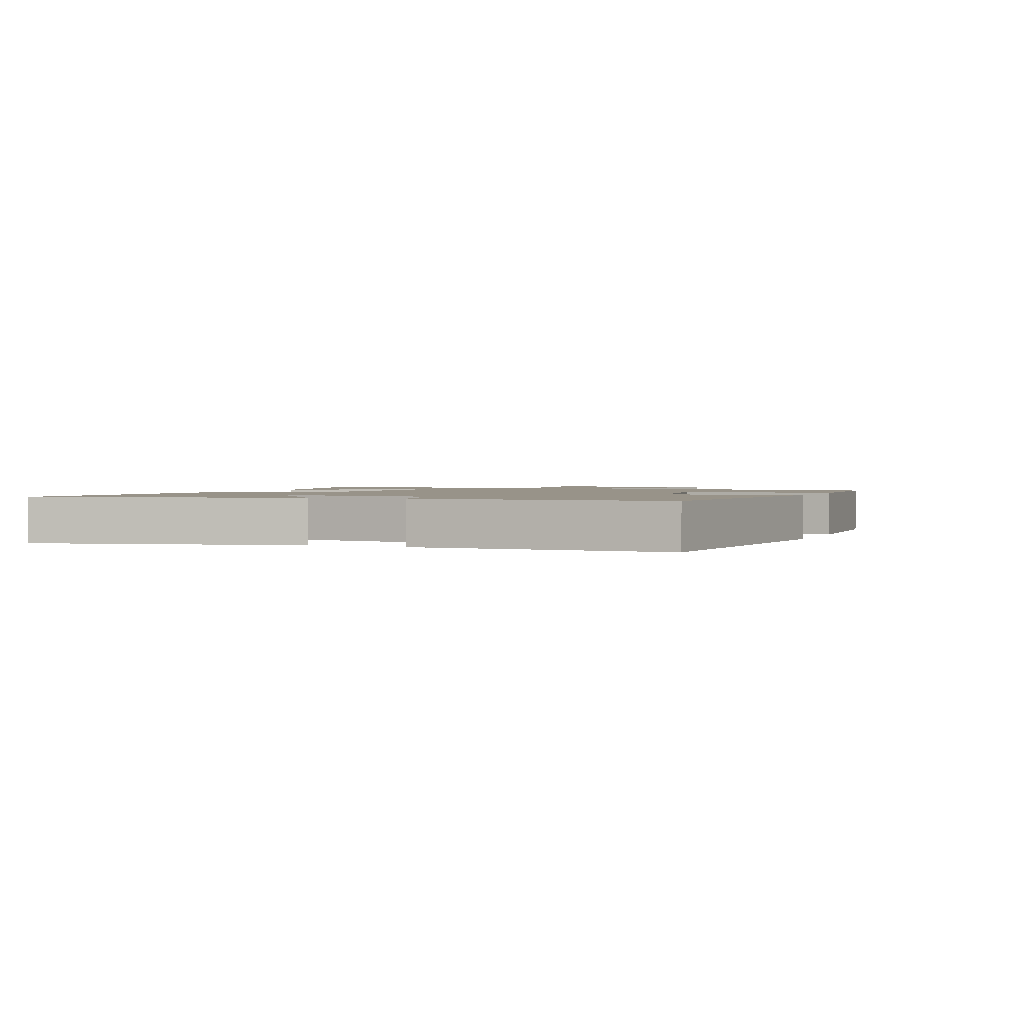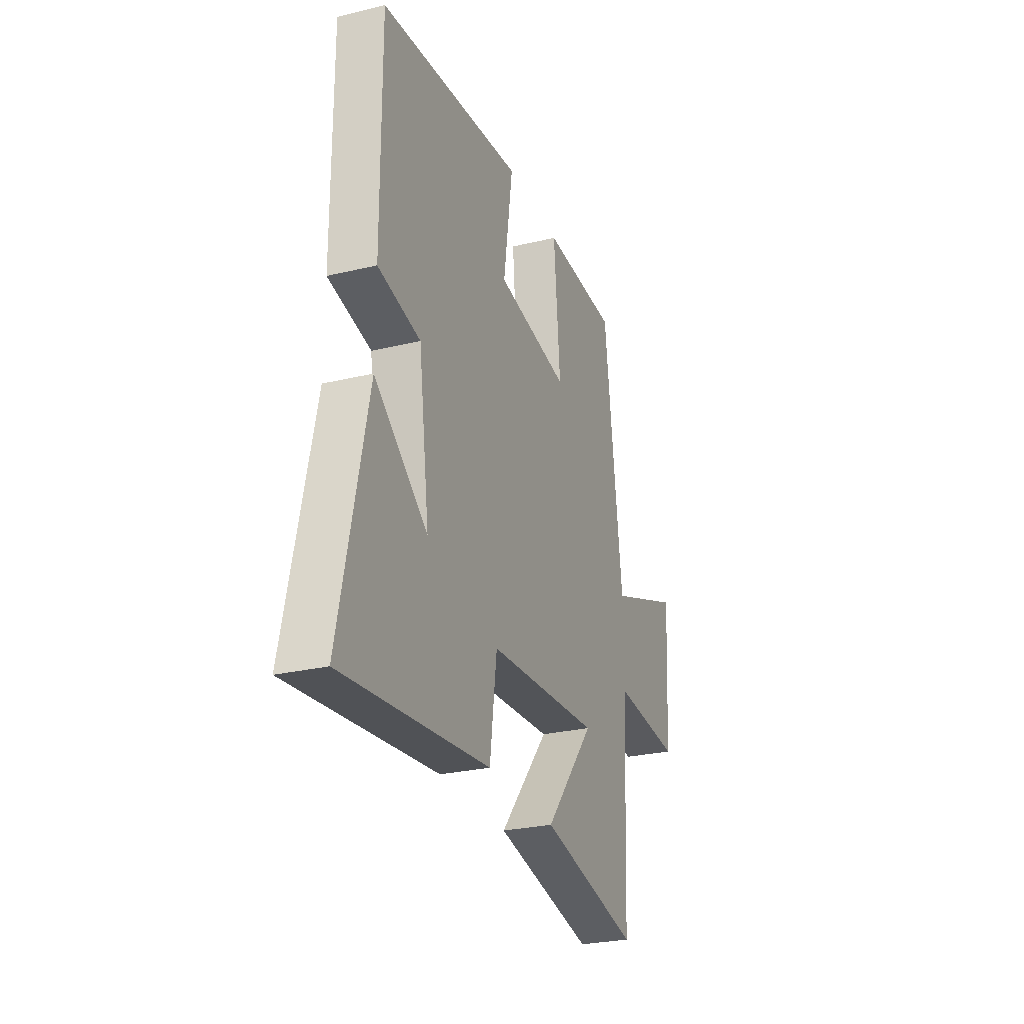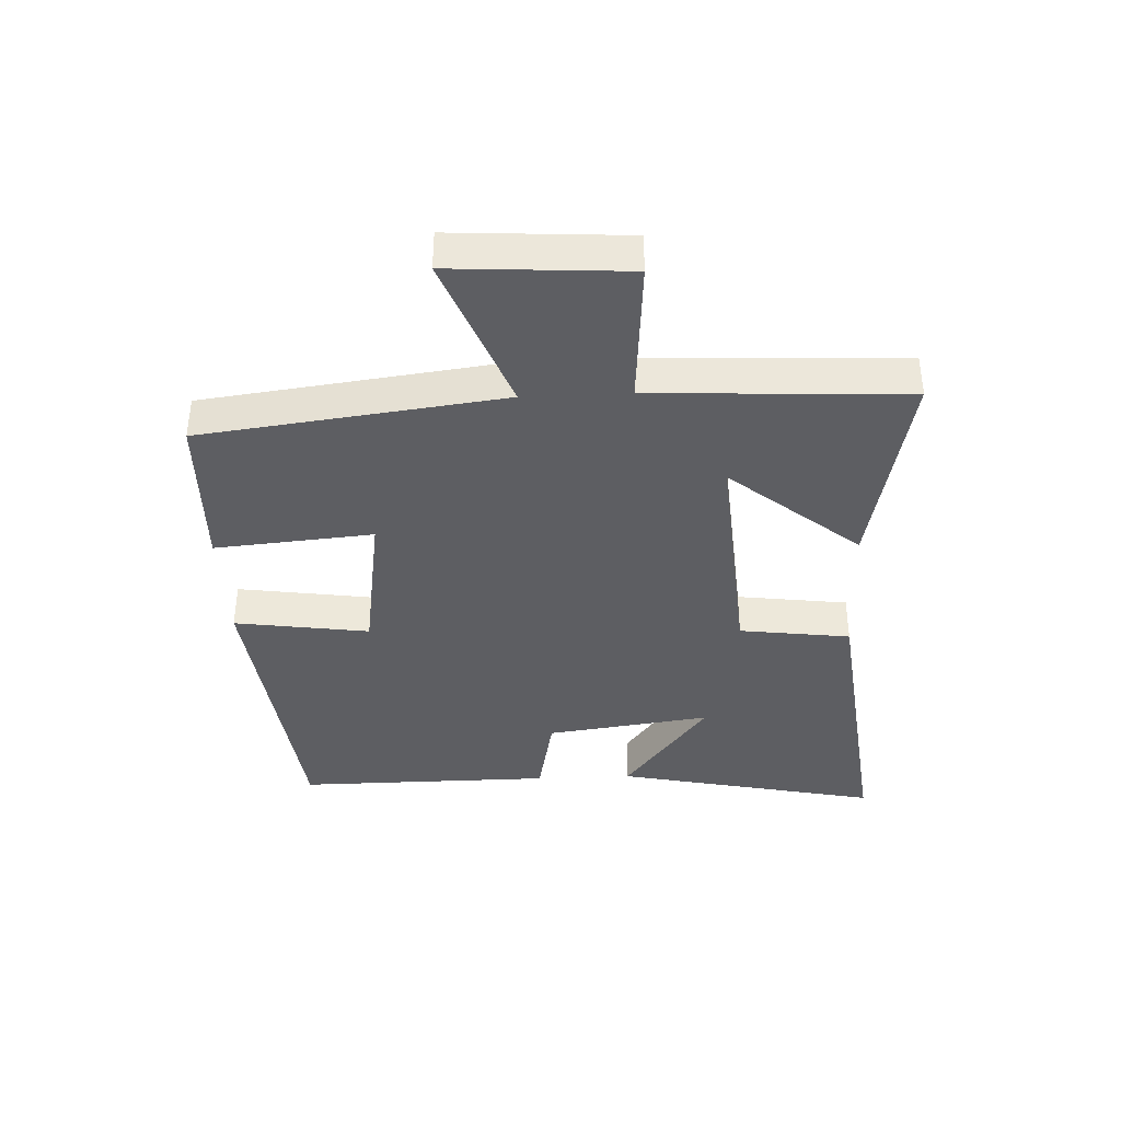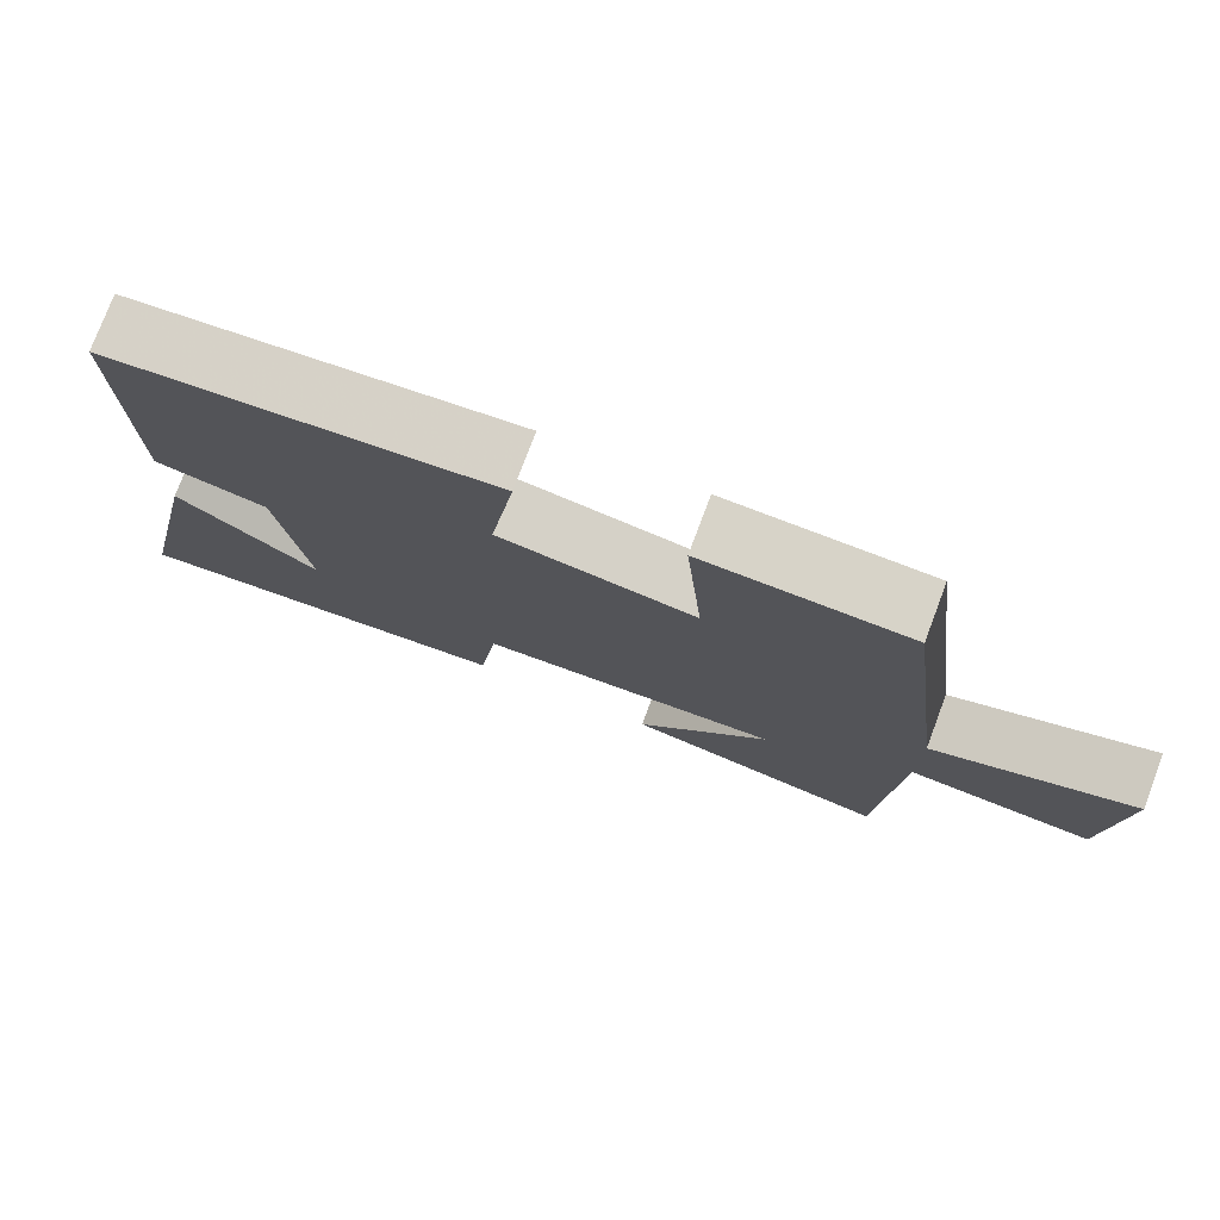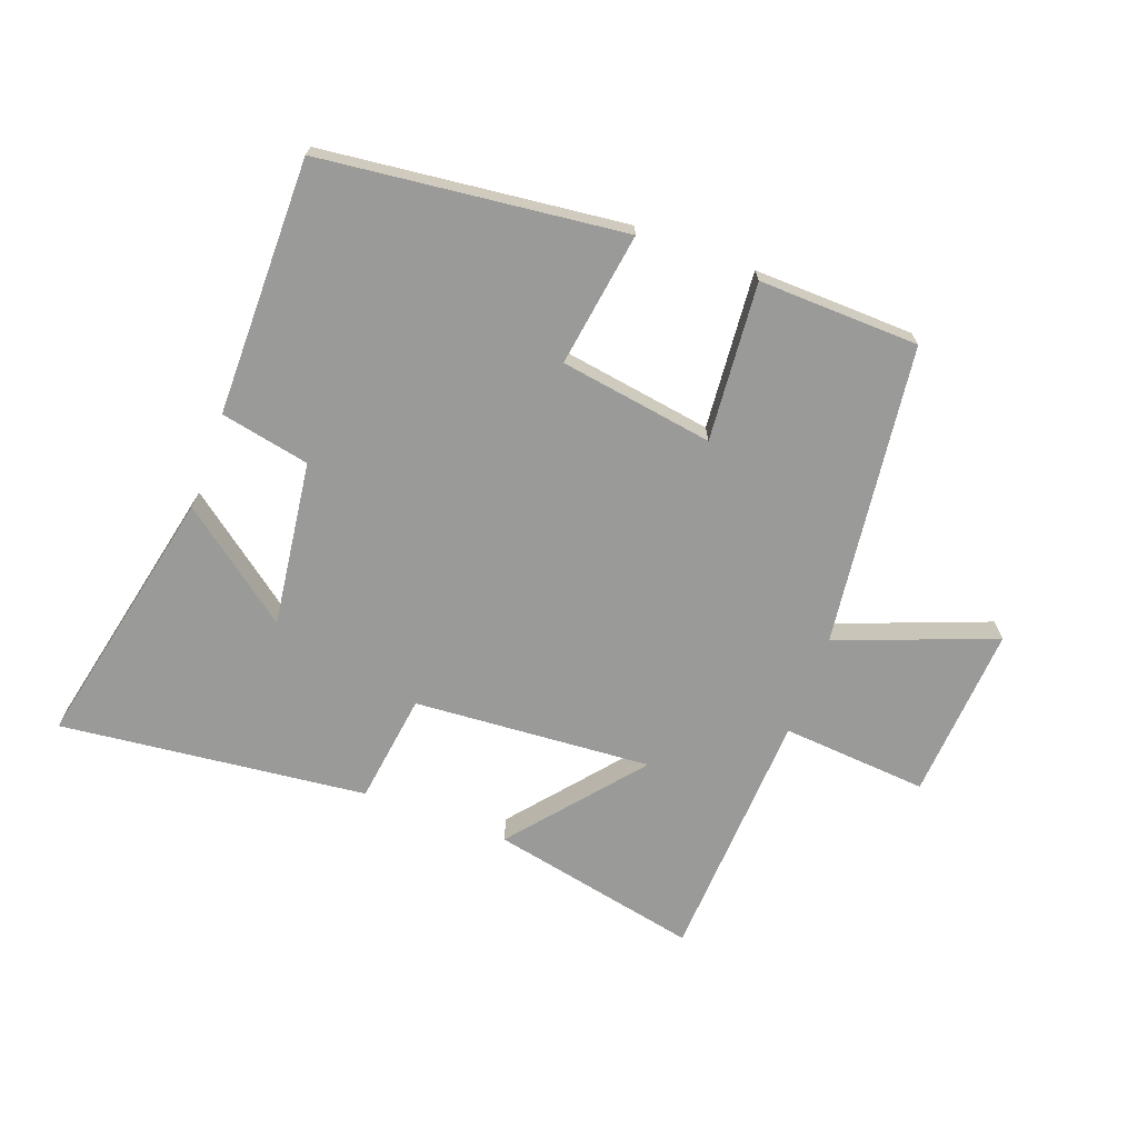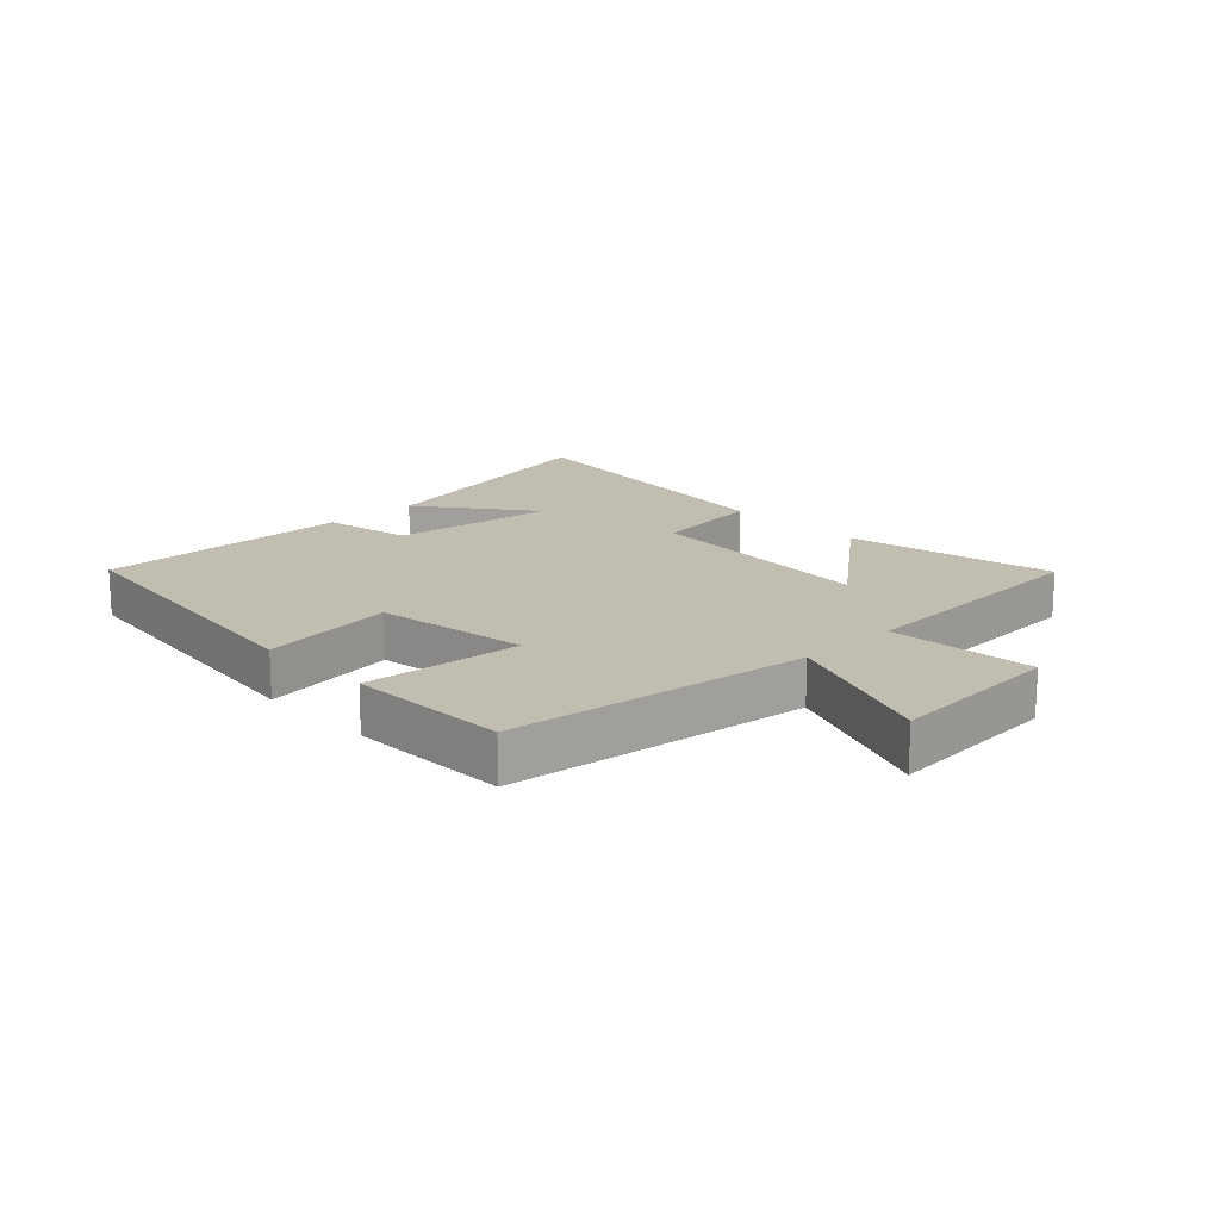
<metadata>
{"format":"obj","ext":"obj","renderer":"f3d","projection":"perspective","resolution":1024,"background":"white","views":[{"elev":1.6,"azim":-68.5,"up":"+Y"},{"elev":-27.1,"azim":-69.6,"up":"+Z"},{"elev":-38.6,"azim":92.6,"up":"+Y"},{"elev":76.8,"azim":20.6,"up":"+Z"},{"elev":-69.2,"azim":-20.4,"up":"+Y"},{"elev":16.7,"azim":46.3,"up":"+Y"}]}
</metadata>
<code>
v -0.592 0.07 -0.556
v -0.5 0.07 -0.129
v -0.32 0.07 -0.266
v -0.356 0.07 0
v -0.5 0.07 0.029
v -0.502 0.07 0.443
v -0.014 0.07 0.5
v -0.046 0.07 0.283
v 0.202 0.07 0.245
v 0.18 0.07 0.5
v 0.439 0.07 0.493
v 0.5 0.07 0.007
v 0.754 0.07 0.105
v 0.736 0.07 -0.177
v 0.5 0.07 -0.159
v 0.48 0.07 -0.57
v 0.142 0.07 -0.5
v 0.312 0.07 -0.293
v -0.072 0.07 -0.321
v -0.096 0.07 -0.5
v -0.592 0 -0.556
v -0.5 0 -0.129
v -0.32 0 -0.266
v -0.356 0 0
v -0.5 0 0.029
v -0.502 0 0.443
v -0.014 0 0.5
v -0.046 0 0.283
v 0.202 0 0.245
v 0.18 0 0.5
v 0.439 0 0.493
v 0.5 0 0.007
v 0.754 0 0.105
v 0.736 0 -0.177
v 0.5 0 -0.159
v 0.48 0 -0.57
v 0.142 0 -0.5
v 0.312 0 -0.293
v -0.072 0 -0.321
v -0.096 0 -0.5
f 19 20 1
f 15 16 17 18
f 15 18 19
f 12 13 14 15
f 11 12 15
f 10 11 15
f 9 10 15
f 8 9 15 19
f 6 7 8
f 5 6 8
f 4 5 8
f 3 4 8 19
f 1 2 3
f 1 3 19
f 21 40 39
f 38 37 36 35
f 39 38 35
f 35 34 33 32
f 35 32 31
f 35 31 30
f 35 30 29
f 39 35 29 28
f 28 27 26
f 28 26 25
f 28 25 24
f 39 28 24 23
f 23 22 21
f 39 23 21
f 1 21 22 2
f 2 22 23 3
f 3 23 24 4
f 4 24 25 5
f 5 25 26 6
f 6 26 27 7
f 7 27 28 8
f 8 28 29 9
f 9 29 30 10
f 10 30 31 11
f 11 31 32 12
f 12 32 33 13
f 13 33 34 14
f 14 34 35 15
f 15 35 36 16
f 16 36 37 17
f 17 37 38 18
f 18 38 39 19
f 19 39 40 20
f 20 40 21 1

</code>
